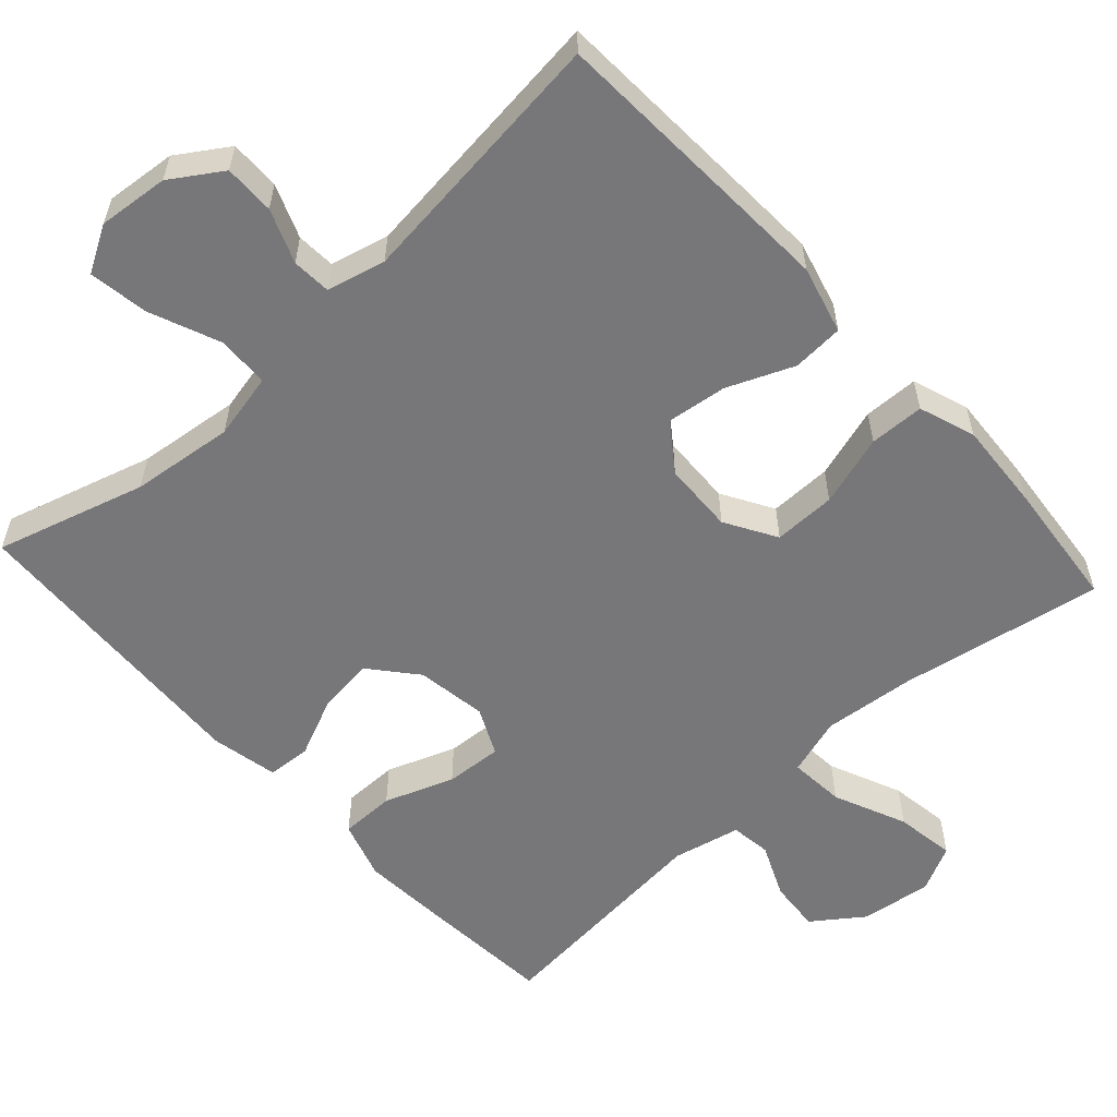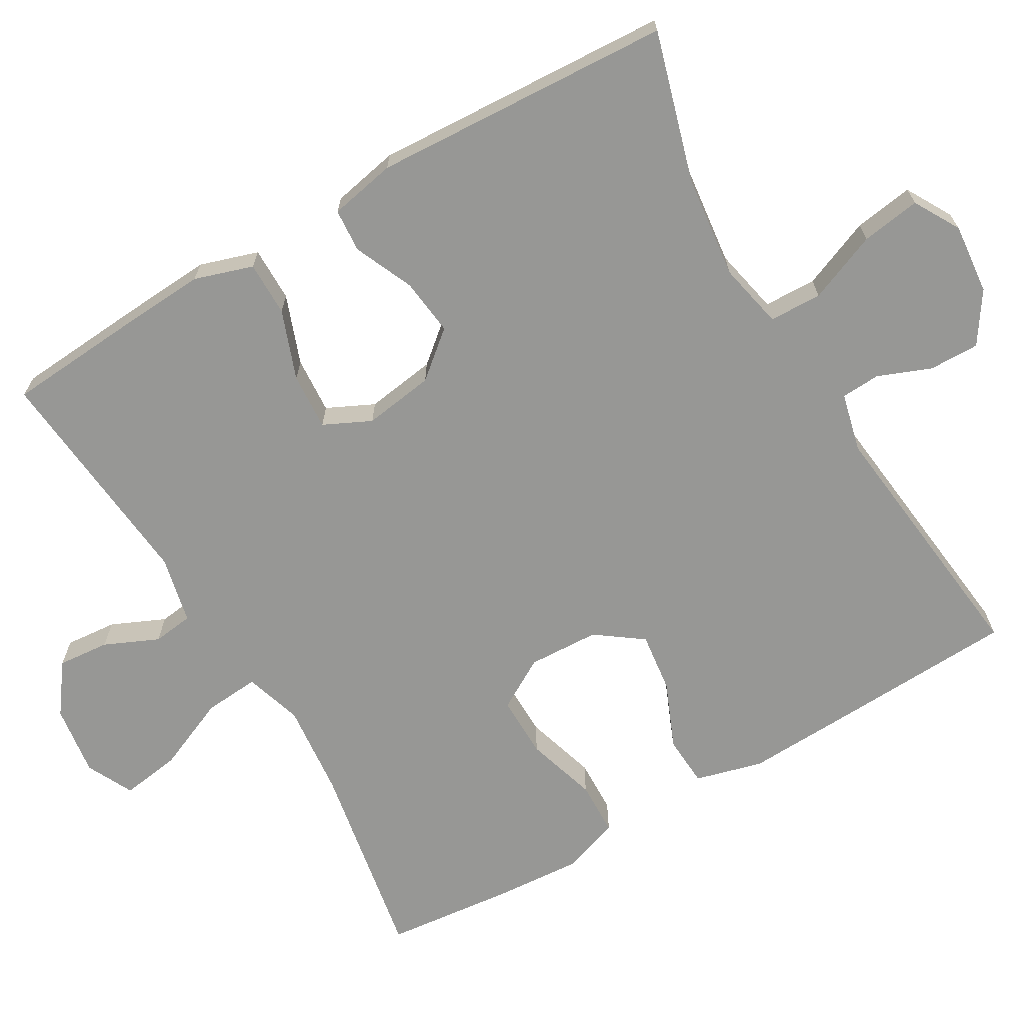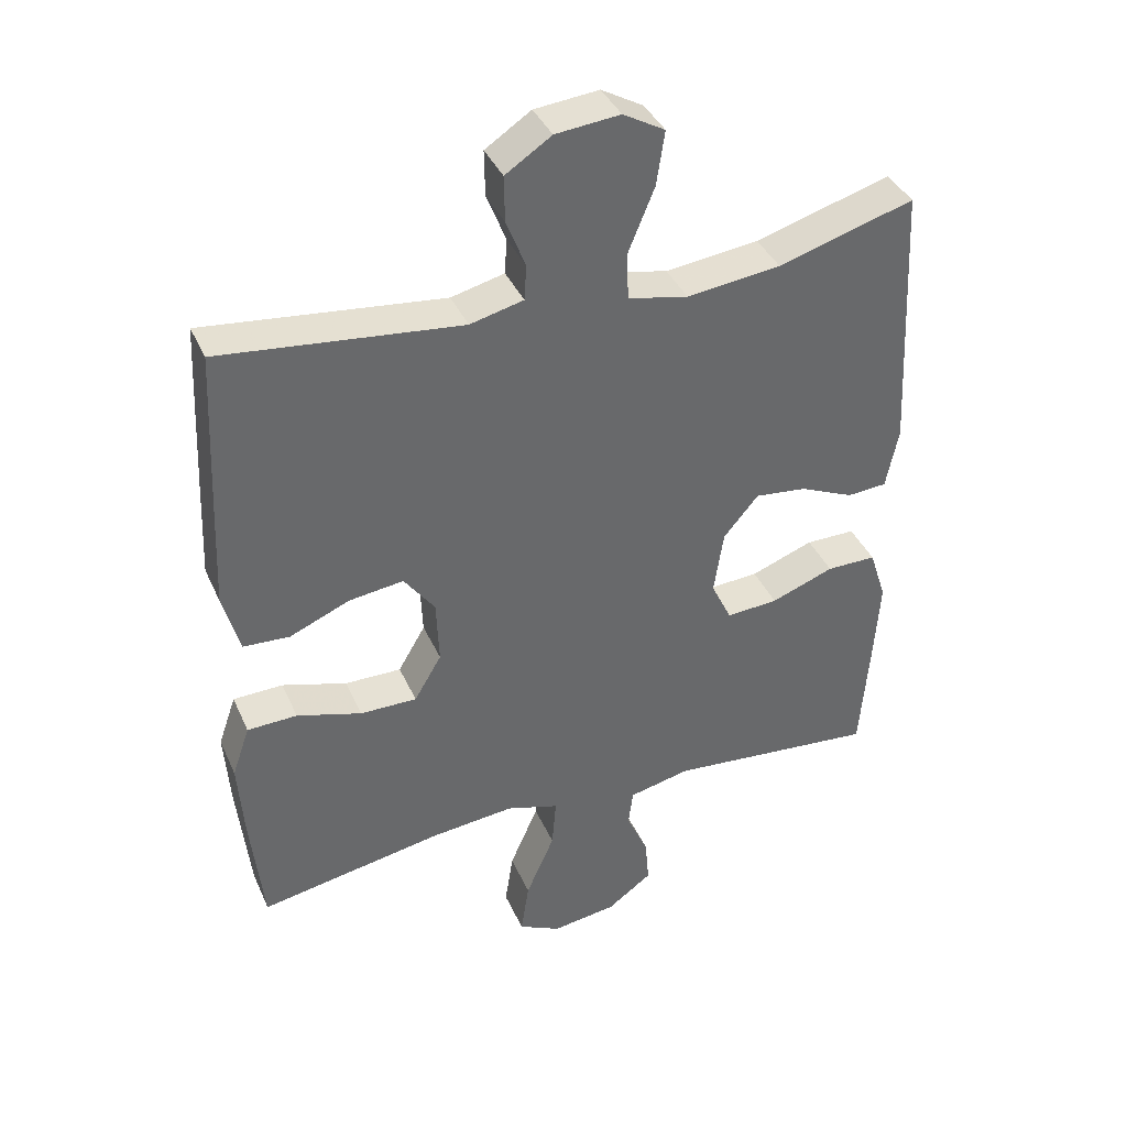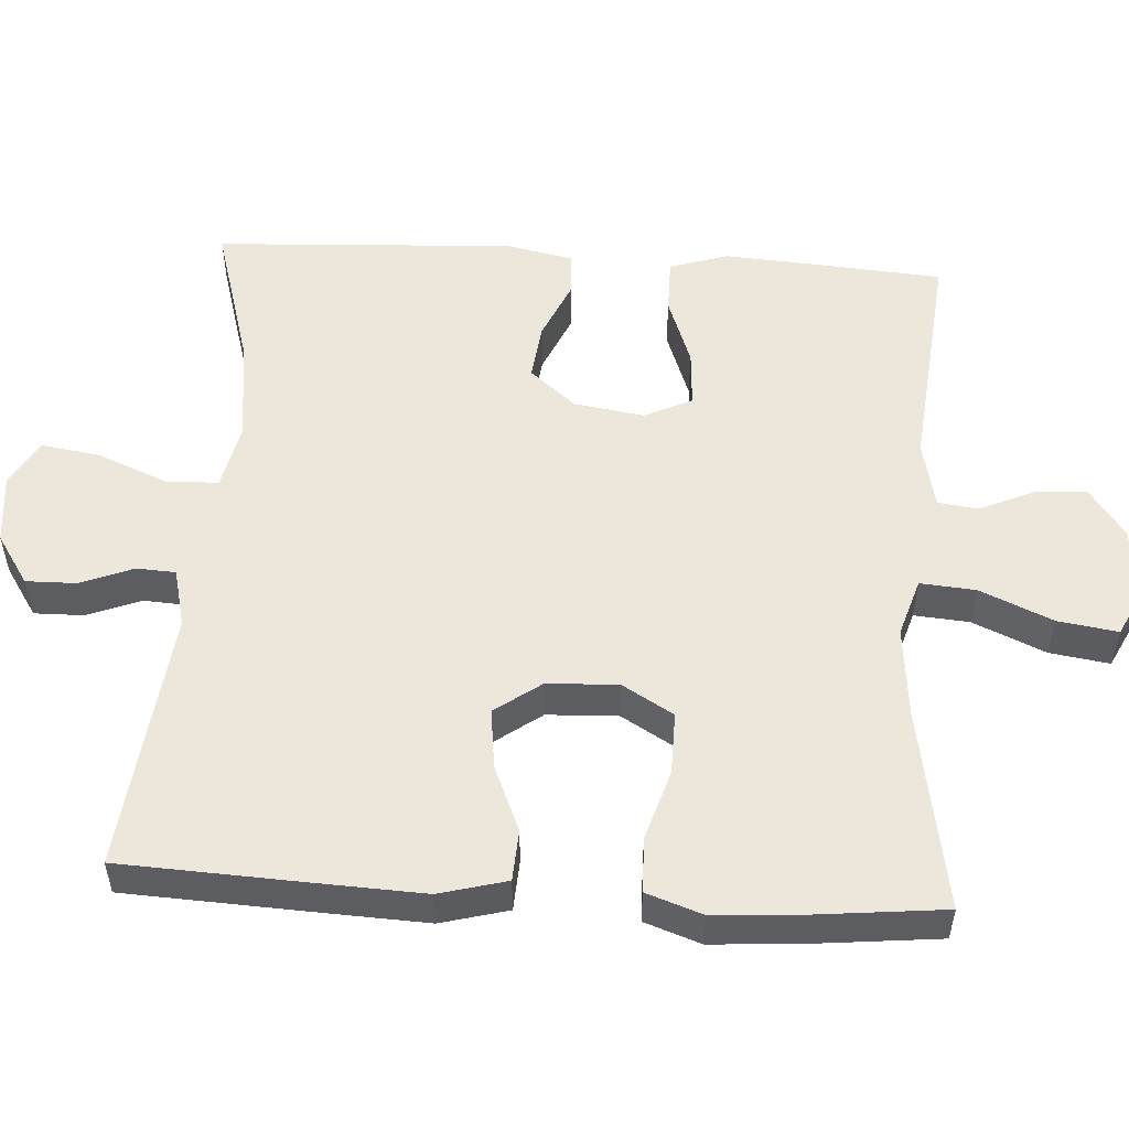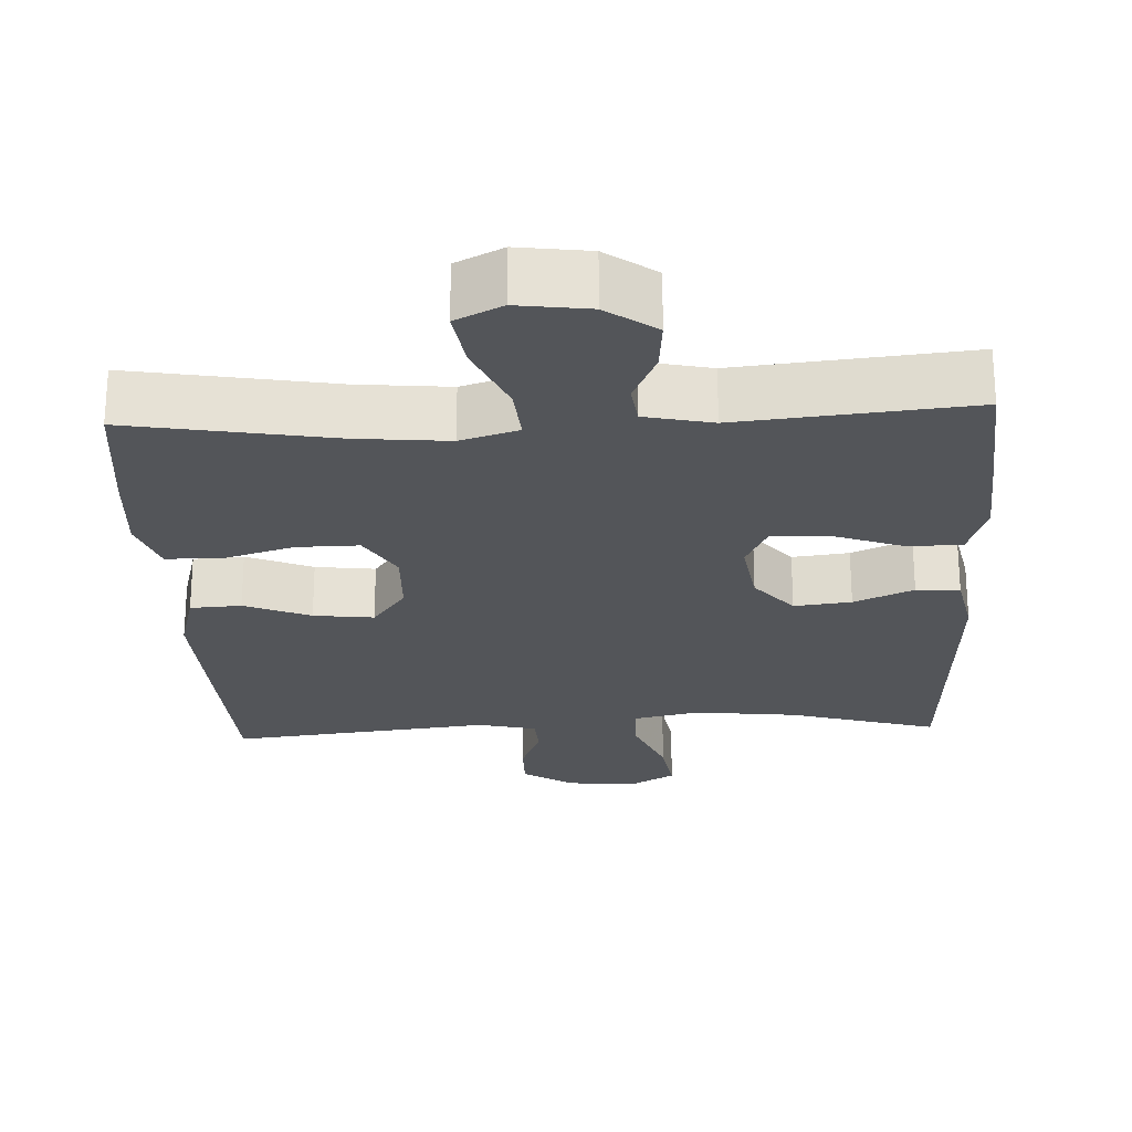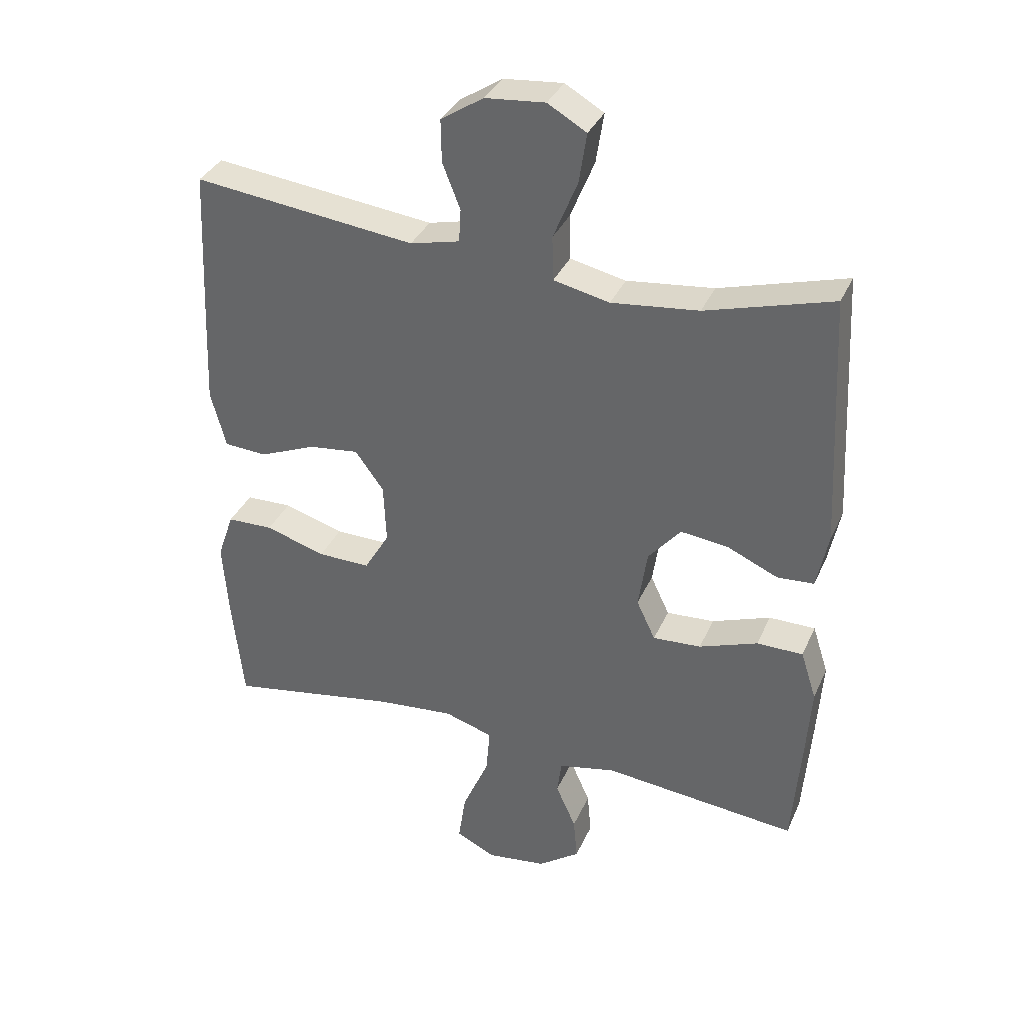
<metadata>
{"format":"obj","ext":"obj","renderer":"f3d","projection":"perspective","resolution":1024,"background":"white","views":[{"elev":-57.2,"azim":42.4,"up":"+Y"},{"elev":-68.1,"azim":-59.8,"up":"+Y"},{"elev":39.1,"azim":157.6,"up":"+Z"},{"elev":53.3,"azim":93.6,"up":"+Y"},{"elev":-24.4,"azim":-177.2,"up":"+Y"},{"elev":35.3,"azim":-158.2,"up":"+Z"}]}
</metadata>
<code>
v 0.5 0.07 -0.5
v 0.23 0.07 -0.452
v 0.107 0.07 -0.44
v 0.03 0.07 -0.464
v 0.036 0.07 -0.538
v 0.078 0.07 -0.635
v 0.09 0.07 -0.715
v 0.028 0.07 -0.746
v -0.067 0.07 -0.733
v -0.133 0.07 -0.685
v -0.127 0.07 -0.616
v -0.095 0.07 -0.544
v -0.102 0.07 -0.49
v -0.192 0.07 -0.47
v -0.5 0.07 -0.5
v -0.513 0.07 -0.329
v -0.521 0.07 -0.206
v -0.496 0.07 -0.128
v -0.423 0.07 -0.128
v -0.331 0.07 -0.162
v -0.255 0.07 -0.167
v -0.225 0.07 -0.104
v -0.239 0.07 -0.01
v -0.29 0.07 0.051
v -0.366 0.07 0.042
v -0.445 0.07 0.007
v -0.503 0.07 0.011
v -0.521 0.07 0.1
v -0.5 0.07 0.5
v -0.301 0.07 0.442
v -0.164 0.07 0.426
v -0.076 0.07 0.445
v -0.074 0.07 0.515
v -0.112 0.07 0.608
v -0.124 0.07 0.687
v -0.063 0.07 0.722
v 0.031 0.07 0.713
v 0.098 0.07 0.669
v 0.097 0.07 0.602
v 0.069 0.07 0.531
v 0.072 0.07 0.479
v 0.15 0.07 0.46
v 0.5 0.07 0.5
v 0.512 0.07 0.247
v 0.518 0.07 0.109
v 0.494 0.07 0.019
v 0.426 0.07 0.015
v 0.338 0.07 0.052
v 0.258 0.07 0.062
v 0.213 0.07 0
v 0.209 0.07 -0.095
v 0.249 0.07 -0.163
v 0.332 0.07 -0.162
v 0.427 0.07 -0.133
v 0.5 0.07 -0.135
v 0.526 0.07 -0.21
v 0.518 0.07 -0.327
v 0.5 0 -0.5
v 0.23 0 -0.452
v 0.107 0 -0.44
v 0.03 0 -0.464
v 0.036 0 -0.538
v 0.078 0 -0.635
v 0.09 0 -0.715
v 0.028 0 -0.746
v -0.067 0 -0.733
v -0.133 0 -0.685
v -0.127 0 -0.616
v -0.095 0 -0.544
v -0.102 0 -0.49
v -0.192 0 -0.47
v -0.5 0 -0.5
v -0.513 0 -0.329
v -0.521 0 -0.206
v -0.496 0 -0.128
v -0.423 0 -0.128
v -0.331 0 -0.162
v -0.255 0 -0.167
v -0.225 0 -0.104
v -0.239 0 -0.01
v -0.29 0 0.051
v -0.366 0 0.042
v -0.445 0 0.007
v -0.503 0 0.011
v -0.521 0 0.1
v -0.5 0 0.5
v -0.301 0 0.442
v -0.164 0 0.426
v -0.076 0 0.445
v -0.074 0 0.515
v -0.112 0 0.608
v -0.124 0 0.687
v -0.063 0 0.722
v 0.031 0 0.713
v 0.098 0 0.669
v 0.097 0 0.602
v 0.069 0 0.531
v 0.072 0 0.479
v 0.15 0 0.46
v 0.5 0 0.5
v 0.512 0 0.247
v 0.518 0 0.109
v 0.494 0 0.019
v 0.426 0 0.015
v 0.338 0 0.052
v 0.258 0 0.062
v 0.213 0 0
v 0.209 0 -0.095
v 0.249 0 -0.163
v 0.332 0 -0.162
v 0.427 0 -0.133
v 0.5 0 -0.135
v 0.526 0 -0.21
v 0.518 0 -0.327
f 57 1 2
f 56 57 2
f 55 56 2
f 54 55 2
f 53 54 2
f 52 53 2 3
f 51 52 3 4
f 50 51 4
f 46 47 48
f 45 46 48
f 44 45 48
f 43 44 48
f 42 43 48
f 41 42 48 49
f 38 39 40
f 37 38 40
f 36 37 40
f 35 36 40
f 34 35 40
f 33 34 40
f 32 33 40 41
f 28 29 30
f 27 28 30
f 26 27 30
f 25 26 30
f 24 25 30 31
f 23 24 31 32
f 18 19 20
f 17 18 20
f 16 17 20
f 15 16 20
f 14 15 20
f 13 14 20 21
f 10 11 12
f 9 10 12
f 8 9 12
f 7 8 12
f 6 7 12
f 5 6 12
f 4 5 12 13
f 13 21 22
f 4 13 22
f 50 4 22
f 41 49 50
f 32 41 50
f 23 32 50
f 22 23 50
f 59 58 114
f 59 114 113
f 59 113 112
f 59 112 111
f 59 111 110
f 60 59 110 109
f 61 60 109 108
f 61 108 107
f 105 104 103
f 105 103 102
f 105 102 101
f 105 101 100
f 105 100 99
f 106 105 99 98
f 97 96 95
f 97 95 94
f 97 94 93
f 97 93 92
f 97 92 91
f 97 91 90
f 98 97 90 89
f 87 86 85
f 87 85 84
f 87 84 83
f 87 83 82
f 88 87 82 81
f 89 88 81 80
f 77 76 75
f 77 75 74
f 77 74 73
f 77 73 72
f 77 72 71
f 78 77 71 70
f 69 68 67
f 69 67 66
f 69 66 65
f 69 65 64
f 69 64 63
f 69 63 62
f 70 69 62 61
f 79 78 70
f 79 70 61
f 79 61 107
f 107 106 98
f 107 98 89
f 107 89 80
f 107 80 79
f 1 58 59 2
f 2 59 60 3
f 3 60 61 4
f 4 61 62 5
f 5 62 63 6
f 6 63 64 7
f 7 64 65 8
f 8 65 66 9
f 9 66 67 10
f 10 67 68 11
f 11 68 69 12
f 12 69 70 13
f 13 70 71 14
f 14 71 72 15
f 15 72 73 16
f 16 73 74 17
f 17 74 75 18
f 18 75 76 19
f 19 76 77 20
f 20 77 78 21
f 21 78 79 22
f 22 79 80 23
f 23 80 81 24
f 24 81 82 25
f 25 82 83 26
f 26 83 84 27
f 27 84 85 28
f 28 85 86 29
f 29 86 87 30
f 30 87 88 31
f 31 88 89 32
f 32 89 90 33
f 33 90 91 34
f 34 91 92 35
f 35 92 93 36
f 36 93 94 37
f 37 94 95 38
f 38 95 96 39
f 39 96 97 40
f 40 97 98 41
f 41 98 99 42
f 42 99 100 43
f 43 100 101 44
f 44 101 102 45
f 45 102 103 46
f 46 103 104 47
f 47 104 105 48
f 48 105 106 49
f 49 106 107 50
f 50 107 108 51
f 51 108 109 52
f 52 109 110 53
f 53 110 111 54
f 54 111 112 55
f 55 112 113 56
f 56 113 114 57
f 57 114 58 1

</code>
